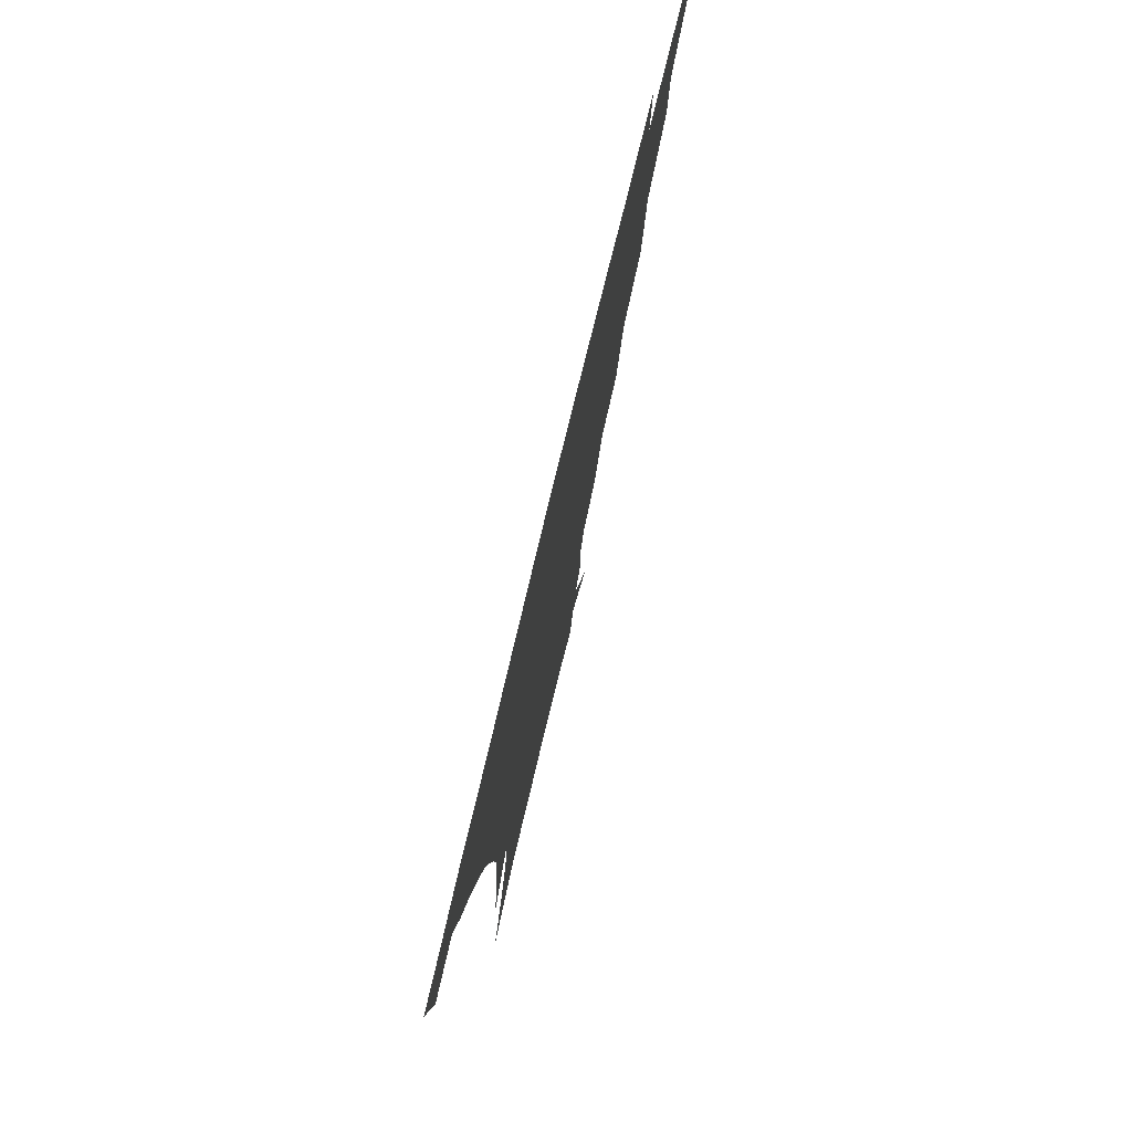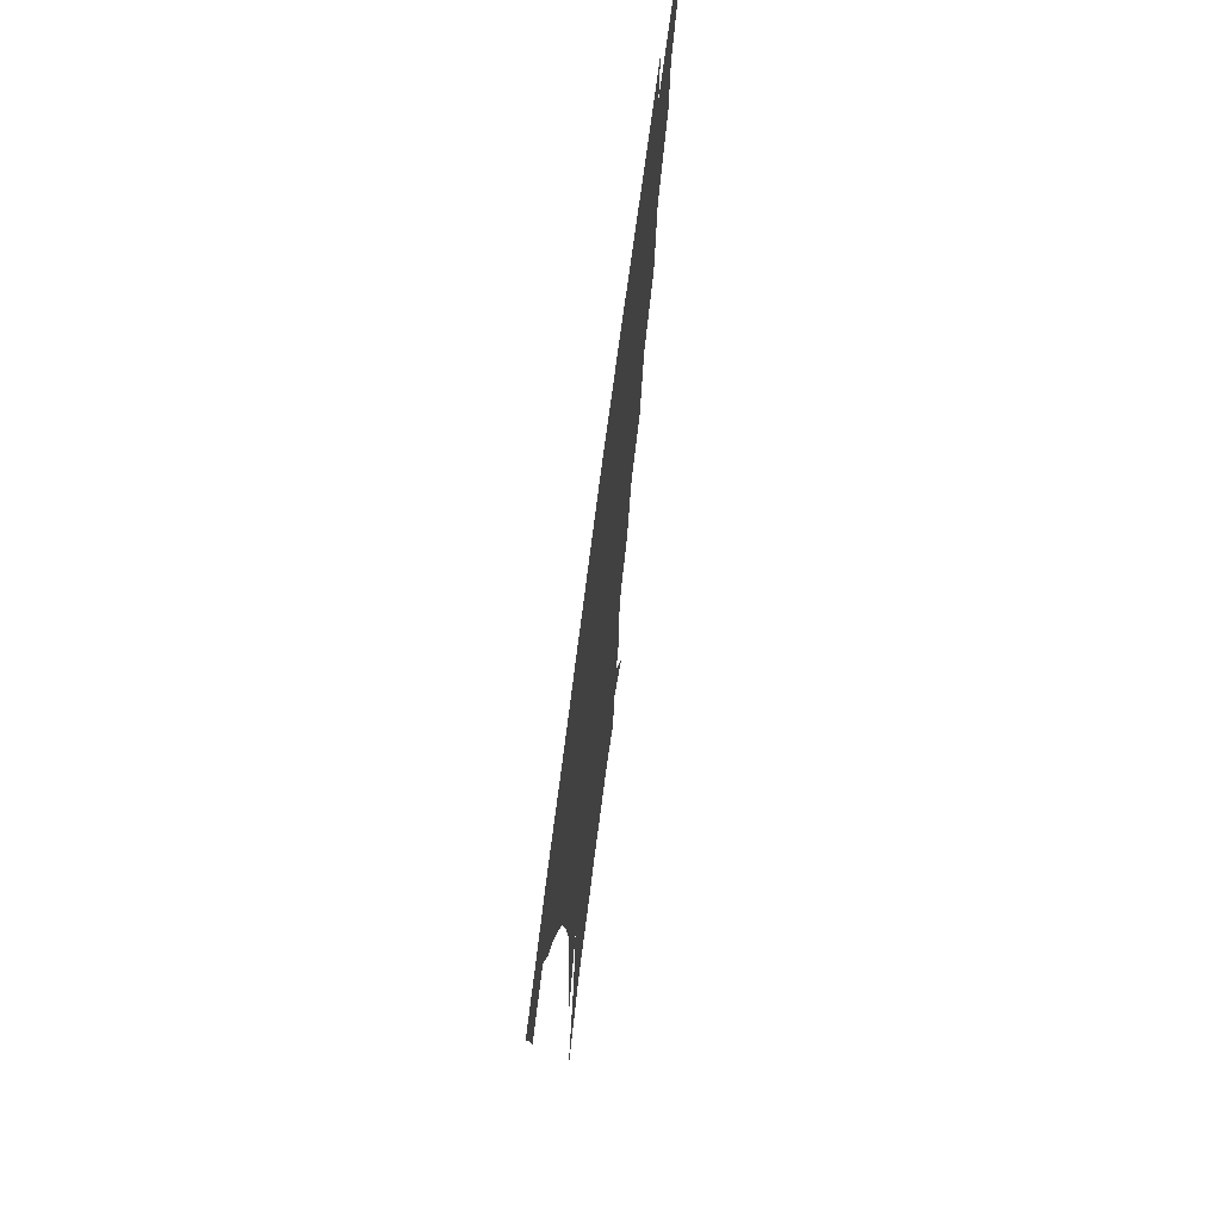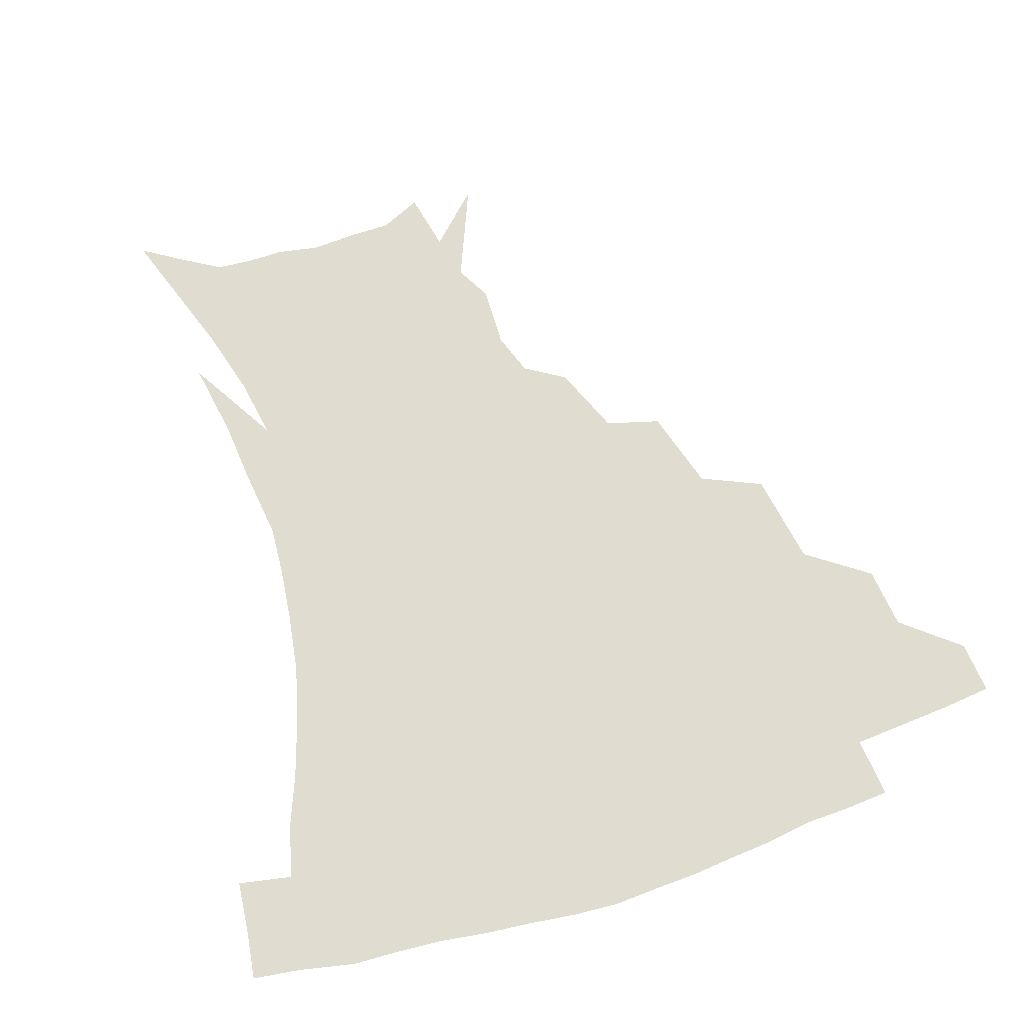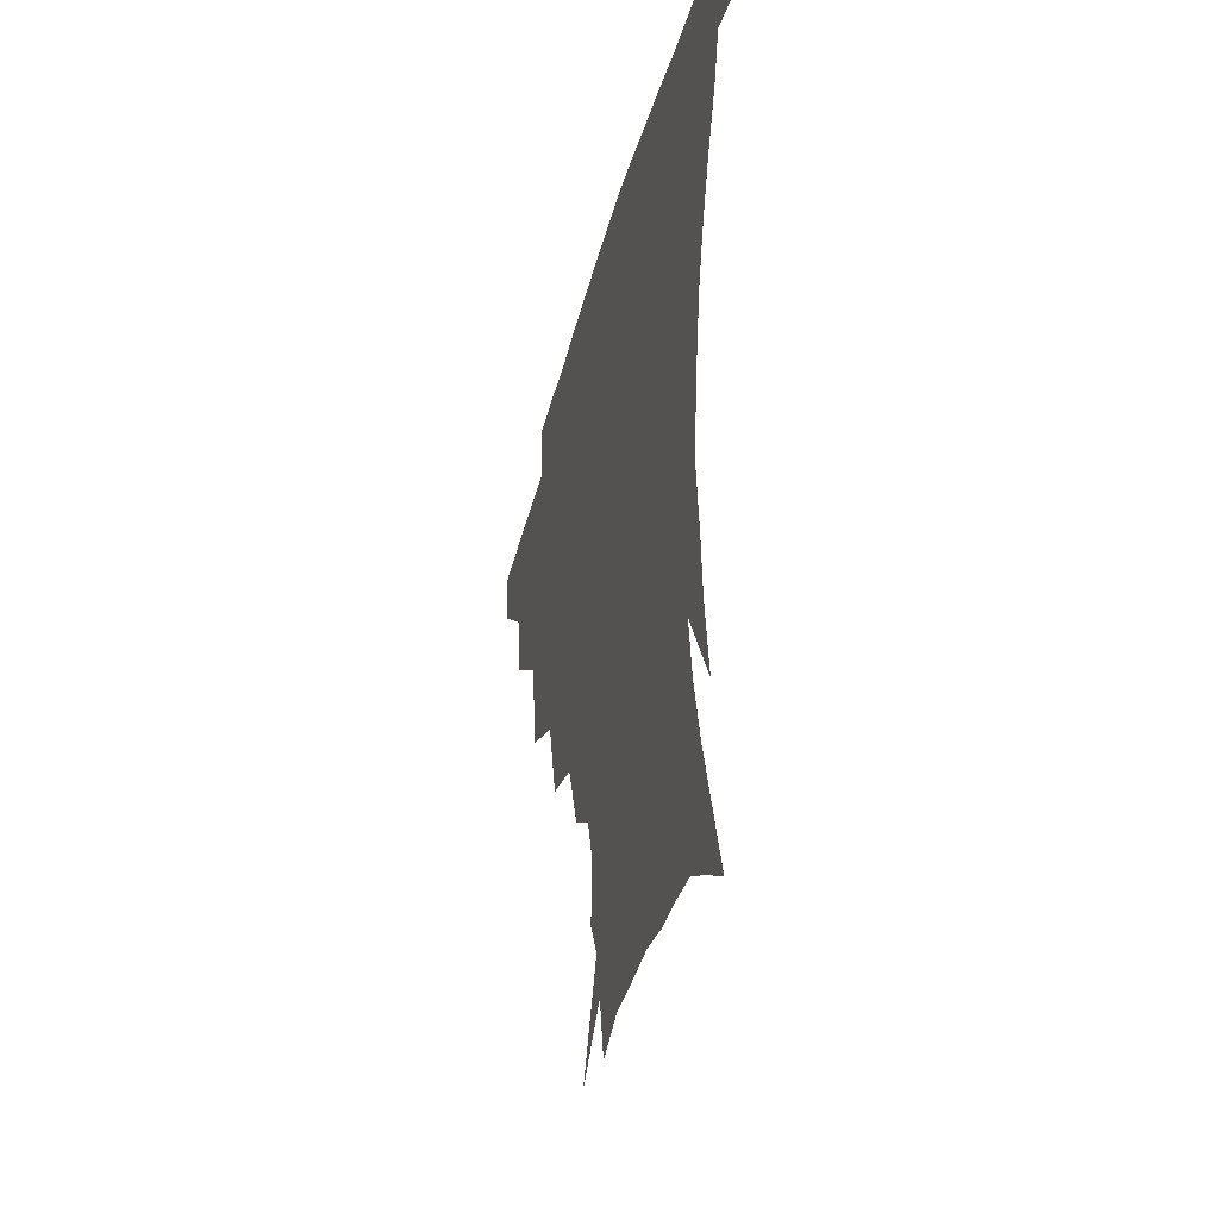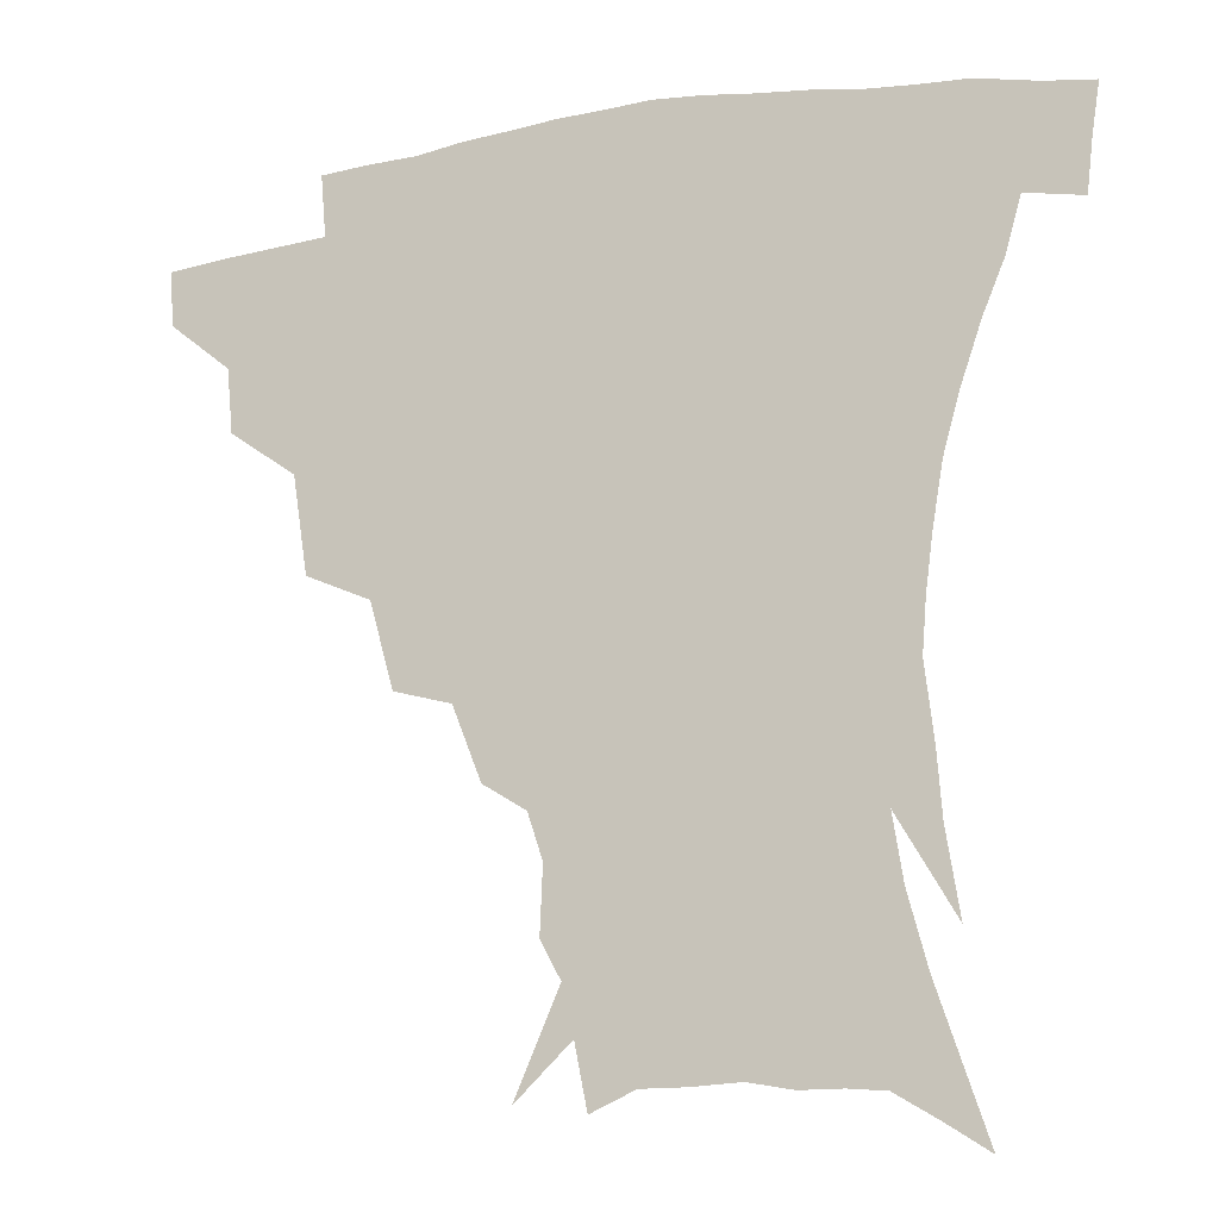
<metadata>
{"format":"obj","ext":"obj","renderer":"f3d","projection":"perspective","resolution":1024,"background":"white","views":[{"elev":77.9,"azim":103.7,"up":"+Y"},{"elev":72.1,"azim":97.4,"up":"+Y"},{"elev":69.7,"azim":161.0,"up":"+Z"},{"elev":-38.4,"azim":76.0,"up":"+Y"},{"elev":-16.9,"azim":20.8,"up":"+Y"}]}
</metadata>
<code>
v 452.9 340.7 0
v 451.6 357.5 0
v 473.2 305.5 0
v 471.3 325.1 0
v 469.9 342.2 0
v 468 358.9 0
v 497.8 261 0
v 493.1 290.8 0
v 490.1 311 0
v 487.9 328 0
v 485.9 343.9 0
v 484.7 359.9 0
v 524.5 225.9 0
v 517.2 252.1 0
v 511.2 273.2 0
v 508 298.2 0
v 505.5 315 0
v 503.3 330.2 0
v 501.8 345.4 0
v 500.4 360.8 0
v 498.7 379.9 0
v 550.4 198.6 0
v 541.7 220.9 0
v 533.9 238.5 0
v 529.2 266.6 0
v 525.1 283.9 0
v 522.2 301.1 0
v 520.1 317.4 0
v 518.2 332.2 0
v 516.7 346.6 0
v 515 361.6 0
v 513.3 380.8 0
v 567 156.9 0
v 567.8 176.6 0
v 563.4 190.3 0
v 556.2 212 0
v 549.7 233.4 0
v 544.9 255.8 0
v 541.6 275 0
v 539 290.8 0
v 536.4 304.7 0
v 534.3 319.1 0
v 532.6 333.3 0
v 531.5 348 0
v 529.6 363.9 0
v 528 381 0
v 559.8 115 0
v 573.1 145.5 0
v 575.5 166.6 0
v 574.1 185.3 0
v 569 203.8 0
v 563.9 219.8 0
v 559.1 242.6 0
v 556.2 262.4 0
v 553.7 279 0
v 551.8 293.2 0
v 550.7 308.2 0
v 549.1 321.4 0
v 547.3 335 0
v 546.3 349 0
v 544.4 364.8 0
v 542.3 382.9 0
v 576.5 130.9 0
v 582.5 151.9 0
v 583.6 177.3 0
v 580.8 193.4 0
v 576.6 211 0
v 572.8 229.7 0
v 569.3 248.1 0
v 567.6 268.9 0
v 565.6 280.6 0
v 564.8 296.2 0
v 564 310.1 0
v 563.2 323.1 0
v 563.5 336.3 0
v 560.6 350.4 0
v 559.1 364.8 0
v 556.4 383.8 0
v 580.2 111.9 0
v 589.2 139.2 0
v 591.9 160.5 0
v 591.1 180.9 0
v 588.3 200.6 0
v 585.1 217.3 0
v 582.2 237.8 0
v 580.3 253.5 0
v 578.8 271.2 0
v 577.8 283.8 0
v 577.7 299 0
v 576.8 311.1 0
v 576.2 323.2 0
v 576.3 337.1 0
v 574.4 351.1 0
v 573.2 364.7 0
v 570.3 384.9 0
v 593.4 117.7 0
v 599.4 142 0
v 600.3 164.7 0
v 599.2 183.8 0
v 596.6 201.9 0
v 594.1 219.9 0
v 592.1 237.8 0
v 590.6 257.1 0
v 589.9 271.8 0
v 589.8 285.3 0
v 589.9 300.2 0
v 589.3 311.6 0
v 589.5 324.4 0
v 589.7 337.6 0
v 588.1 351.9 0
v 586.7 366.5 0
v 584.3 385.2 0
v 606.8 117.5 0
v 609.4 144.4 0
v 608.9 165.1 0
v 607.3 186.7 0
v 605 205.8 0
v 603.2 222.7 0
v 601.9 242.4 0
v 601.2 257.1 0
v 601.1 270.9 0
v 601.4 286.7 0
v 601.8 300.3 0
v 602.6 312.9 0
v 602.5 325 0
v 602.6 337.8 0
v 601.8 352.2 0
v 600.9 367 0
v 598.1 385.8 0
v 621 118.1 0
v 619 146.2 0
v 617.5 166.4 0
v 615.5 188.6 0
v 613.7 206.2 0
v 612.3 224.2 0
v 611.5 242.4 0
v 611.6 256.8 0
v 612.2 272.8 0
v 612.8 287 0
v 613.8 299.2 0
v 615 313.3 0
v 615.9 325.7 0
v 615.8 338.5 0
v 615.5 352.1 0
v 615.9 365.9 0
v 612.7 384.6 0
v 634.3 115.4 0
v 628.9 144.9 0
v 626.1 166.9 0
v 623.7 189.5 0
v 622.4 207 0
v 621.5 223.8 0
v 621.1 240.9 0
v 621.9 254.9 0
v 622.8 270.6 0
v 623.9 284.6 0
v 625.6 298.3 0
v 627.1 311.7 0
v 628.9 325.3 0
v 630.2 337.6 0
v 630.7 350.5 0
v 631.5 363.4 0
v 627.9 382.4 0
v 646.6 115.2 0
v 639 142.6 0
v 634.7 166.1 0
v 632.2 187.3 0
v 631.1 205.1 0
v 630.7 221 0
v 630.9 236.6 0
v 631.6 252.4 0
v 632.9 269.5 0
v 634.7 282.5 0
v 637 298.2 0
v 639.3 311.2 0
v 641.4 324.1 0
v 643.3 336.6 0
v 645 349.4 0
v 645.1 362.9 0
v 642.7 380.8 0
v 657.6 114.1 0
v 650.1 137.4 0
v 644.2 162.1 0
v 641.2 182.9 0
v 640 200.6 0
v 639.9 216.7 0
v 640.2 232.2 0
v 641 248.1 0
v 642.4 266.4 0
v 644.9 281.2 0
v 647.7 294.6 0
v 650.8 309.6 0
v 653.7 322.3 0
v 656.5 335.2 0
v 658.8 348 0
v 659 362.1 0
v 658.1 378.3 0
v 670.1 106.4 0
v 662.6 128.8 0
v 655.1 154.2 0
v 651.6 173.8 0
v 649.6 192.9 0
v 649.2 209.9 0
v 649.1 226.9 0
v 649.9 243.7 0
v 651.6 260.6 0
v 654.3 276.7 0
v 657.9 293.8 0
v 661.8 305.7 0
v 665.8 319.9 0
v 669 332.8 0
v 672.3 346.5 0
v 672.6 362.1 0
v 672.8 377 0
v 682.7 98.12 0
v 676.3 117.8 0
v 668.4 141.8 0
v 662.8 163.5 0
v 659.8 183 0
v 658.7 201.5 0
v 658.2 219.2 0
v 659.1 234.3 0
v 660.6 251.9 0
v 663.2 269.5 0
v 666.8 287 0
v 671.9 299.7 0
v 677.2 316.3 0
v 681.8 330.3 0
v 685.1 344.6 0
v 686.9 360.1 0
v 687.2 376.1 0
v 676.8 153.2 0
v 672.9 178.7 0
v 671.6 197.3 0
v 669.1 220.8 0
v 670.4 236.5 0
v 672.7 253.6 0
v 675.9 272.3 0
v 680.8 289.7 0
v 687.4 308.7 0
v 694.2 324.8 0
v 698.9 341.6 0
v 702.6 357.1 0
v 705.6 372 0
v 716 338 0
v 718 354.6 0
v 720.4 369.8 0
f 4 5 1
f 1 5 2
f 5 6 2
f 8 9 3
f 3 9 4
f 9 10 4
f 4 10 5
f 10 11 5
f 5 11 6
f 11 12 6
f 14 15 7
f 7 15 8
f 15 16 8
f 8 16 9
f 16 17 9
f 9 17 10
f 17 18 10
f 10 18 11
f 18 19 11
f 11 19 12
f 19 20 12
f 23 24 13
f 13 24 14
f 24 25 14
f 14 25 15
f 25 26 15
f 15 26 16
f 26 27 16
f 16 27 17
f 27 28 17
f 17 28 18
f 28 29 18
f 18 29 19
f 29 30 19
f 19 30 20
f 30 31 20
f 20 31 21
f 31 32 21
f 35 36 22
f 22 36 23
f 36 37 23
f 23 37 24
f 37 38 24
f 24 38 25
f 38 39 25
f 25 39 26
f 39 40 26
f 26 40 27
f 40 41 27
f 27 41 28
f 41 42 28
f 28 42 29
f 42 43 29
f 29 43 30
f 43 44 30
f 30 44 31
f 44 45 31
f 31 45 32
f 45 46 32
f 48 49 33
f 33 49 34
f 49 50 34
f 34 50 35
f 50 51 35
f 35 51 36
f 51 52 36
f 36 52 37
f 52 53 37
f 37 53 38
f 53 54 38
f 38 54 39
f 54 55 39
f 39 55 40
f 55 56 40
f 40 56 41
f 56 57 41
f 41 57 42
f 57 58 42
f 42 58 43
f 58 59 43
f 43 59 44
f 59 60 44
f 44 60 45
f 60 61 45
f 45 61 46
f 61 62 46
f 47 63 48
f 63 64 48
f 48 64 49
f 64 65 49
f 49 65 50
f 65 66 50
f 50 66 51
f 66 67 51
f 51 67 52
f 67 68 52
f 52 68 53
f 68 69 53
f 53 69 54
f 69 70 54
f 54 70 55
f 70 71 55
f 55 71 56
f 71 72 56
f 56 72 57
f 72 73 57
f 57 73 58
f 73 74 58
f 58 74 59
f 74 75 59
f 59 75 60
f 75 76 60
f 60 76 61
f 76 77 61
f 61 77 62
f 77 78 62
f 79 80 63
f 63 80 64
f 80 81 64
f 64 81 65
f 81 82 65
f 65 82 66
f 82 83 66
f 66 83 67
f 83 84 67
f 67 84 68
f 84 85 68
f 68 85 69
f 85 86 69
f 69 86 70
f 86 87 70
f 70 87 71
f 87 88 71
f 71 88 72
f 88 89 72
f 72 89 73
f 89 90 73
f 73 90 74
f 90 91 74
f 74 91 75
f 91 92 75
f 75 92 76
f 92 93 76
f 76 93 77
f 93 94 77
f 77 94 78
f 94 95 78
f 79 96 80
f 96 97 80
f 80 97 81
f 97 98 81
f 81 98 82
f 98 99 82
f 82 99 83
f 99 100 83
f 83 100 84
f 100 101 84
f 84 101 85
f 101 102 85
f 85 102 86
f 102 103 86
f 86 103 87
f 103 104 87
f 87 104 88
f 104 105 88
f 88 105 89
f 105 106 89
f 89 106 90
f 106 107 90
f 90 107 91
f 107 108 91
f 91 108 92
f 108 109 92
f 92 109 93
f 109 110 93
f 93 110 94
f 110 111 94
f 94 111 95
f 111 112 95
f 96 113 97
f 113 114 97
f 97 114 98
f 114 115 98
f 98 115 99
f 115 116 99
f 99 116 100
f 116 117 100
f 100 117 101
f 117 118 101
f 101 118 102
f 118 119 102
f 102 119 103
f 119 120 103
f 103 120 104
f 120 121 104
f 104 121 105
f 121 122 105
f 105 122 106
f 122 123 106
f 106 123 107
f 123 124 107
f 107 124 108
f 124 125 108
f 108 125 109
f 125 126 109
f 109 126 110
f 126 127 110
f 110 127 111
f 127 128 111
f 111 128 112
f 128 129 112
f 113 130 114
f 130 131 114
f 114 131 115
f 131 132 115
f 115 132 116
f 132 133 116
f 116 133 117
f 133 134 117
f 117 134 118
f 134 135 118
f 118 135 119
f 135 136 119
f 119 136 120
f 136 137 120
f 120 137 121
f 137 138 121
f 121 138 122
f 138 139 122
f 122 139 123
f 139 140 123
f 123 140 124
f 140 141 124
f 124 141 125
f 141 142 125
f 125 142 126
f 142 143 126
f 126 143 127
f 143 144 127
f 127 144 128
f 144 145 128
f 128 145 129
f 145 146 129
f 130 147 131
f 147 148 131
f 131 148 132
f 148 149 132
f 132 149 133
f 149 150 133
f 133 150 134
f 150 151 134
f 134 151 135
f 151 152 135
f 135 152 136
f 152 153 136
f 136 153 137
f 153 154 137
f 137 154 138
f 154 155 138
f 138 155 139
f 155 156 139
f 139 156 140
f 156 157 140
f 140 157 141
f 157 158 141
f 141 158 142
f 158 159 142
f 142 159 143
f 159 160 143
f 143 160 144
f 160 161 144
f 144 161 145
f 161 162 145
f 145 162 146
f 162 163 146
f 147 164 148
f 164 165 148
f 148 165 149
f 165 166 149
f 149 166 150
f 166 167 150
f 150 167 151
f 167 168 151
f 151 168 152
f 168 169 152
f 152 169 153
f 169 170 153
f 153 170 154
f 170 171 154
f 154 171 155
f 171 172 155
f 155 172 156
f 172 173 156
f 156 173 157
f 173 174 157
f 157 174 158
f 174 175 158
f 158 175 159
f 175 176 159
f 159 176 160
f 176 177 160
f 160 177 161
f 177 178 161
f 161 178 162
f 178 179 162
f 162 179 163
f 179 180 163
f 164 181 165
f 181 182 165
f 165 182 166
f 182 183 166
f 166 183 167
f 183 184 167
f 167 184 168
f 184 185 168
f 168 185 169
f 185 186 169
f 169 186 170
f 186 187 170
f 170 187 171
f 187 188 171
f 171 188 172
f 188 189 172
f 172 189 173
f 189 190 173
f 173 190 174
f 190 191 174
f 174 191 175
f 191 192 175
f 175 192 176
f 192 193 176
f 176 193 177
f 193 194 177
f 177 194 178
f 194 195 178
f 178 195 179
f 195 196 179
f 179 196 180
f 196 197 180
f 181 198 182
f 198 199 182
f 182 199 183
f 199 200 183
f 183 200 184
f 200 201 184
f 184 201 185
f 201 202 185
f 185 202 186
f 202 203 186
f 186 203 187
f 203 204 187
f 187 204 188
f 204 205 188
f 188 205 189
f 205 206 189
f 189 206 190
f 206 207 190
f 190 207 191
f 207 208 191
f 191 208 192
f 208 209 192
f 192 209 193
f 209 210 193
f 193 210 194
f 210 211 194
f 194 211 195
f 211 212 195
f 195 212 196
f 212 213 196
f 196 213 197
f 213 214 197
f 198 215 199
f 215 216 199
f 199 216 200
f 216 217 200
f 200 217 201
f 217 218 201
f 201 218 202
f 218 219 202
f 202 219 203
f 219 220 203
f 203 220 204
f 220 221 204
f 204 221 205
f 221 222 205
f 205 222 206
f 222 223 206
f 206 223 207
f 223 224 207
f 207 224 208
f 224 225 208
f 208 225 209
f 225 226 209
f 209 226 210
f 226 227 210
f 210 227 211
f 227 228 211
f 211 228 212
f 228 229 212
f 212 229 213
f 229 230 213
f 213 230 214
f 230 231 214
f 219 232 220
f 232 233 220
f 220 233 221
f 233 234 221
f 221 234 222
f 234 235 222
f 222 235 223
f 235 236 223
f 223 236 224
f 236 237 224
f 224 237 225
f 237 238 225
f 225 238 226
f 238 239 226
f 226 239 227
f 239 240 227
f 227 240 228
f 240 241 228
f 228 241 229
f 241 242 229
f 229 242 230
f 242 243 230
f 230 243 231
f 243 244 231
f 242 245 243
f 245 246 243
f 243 246 244
f 246 247 244

</code>
